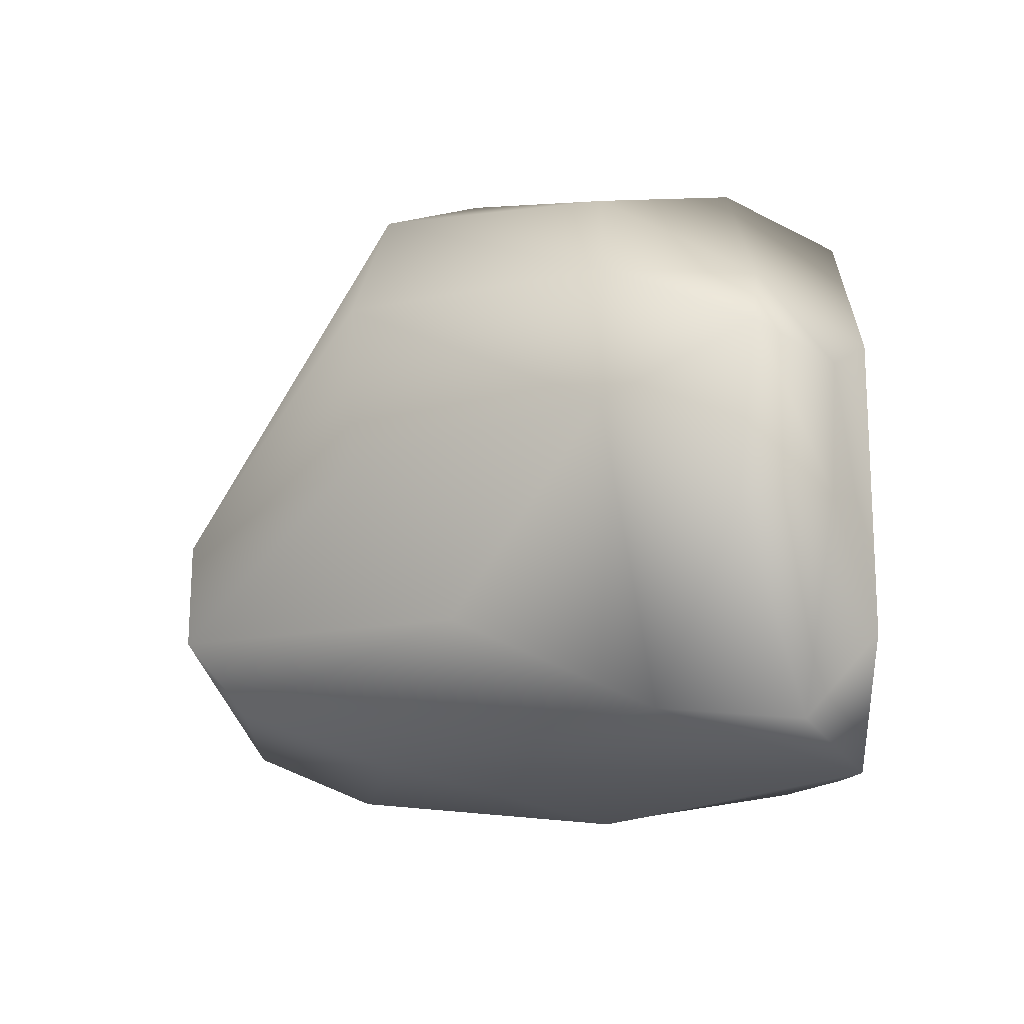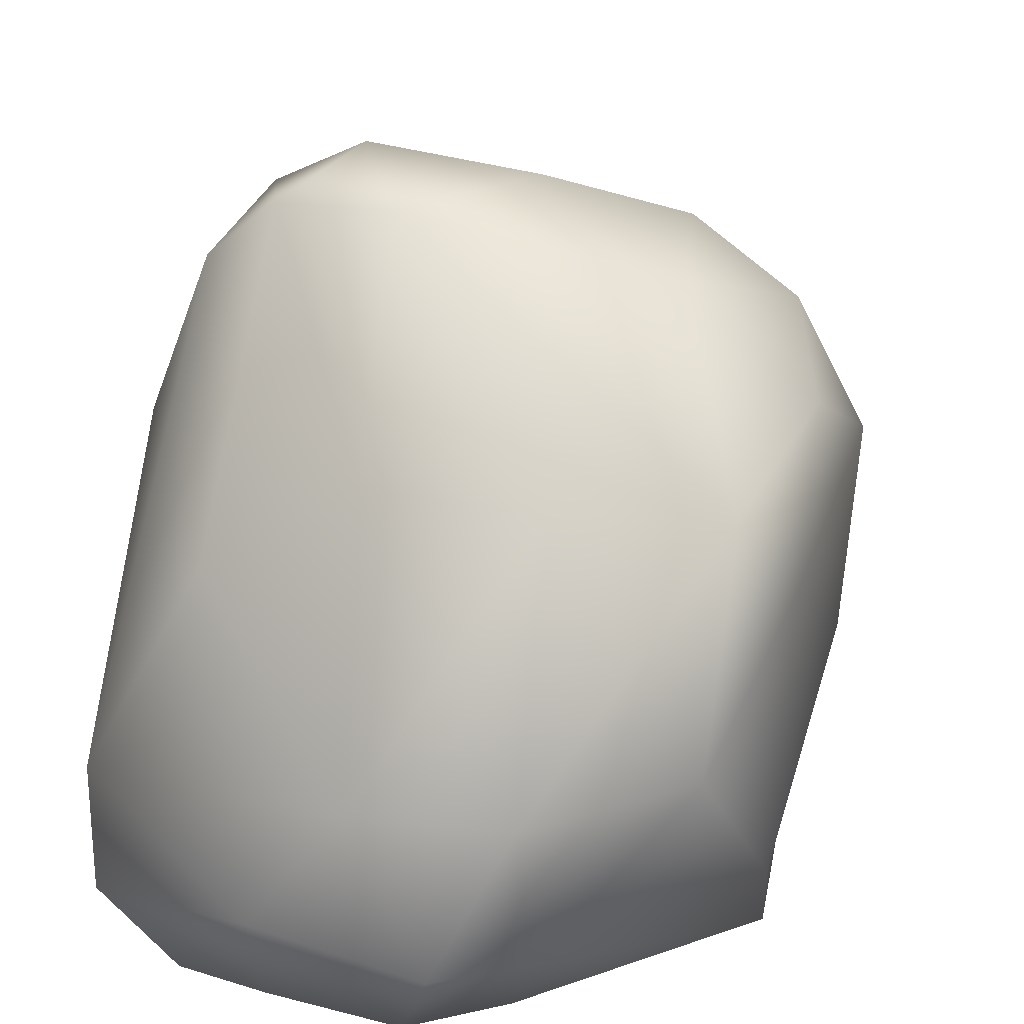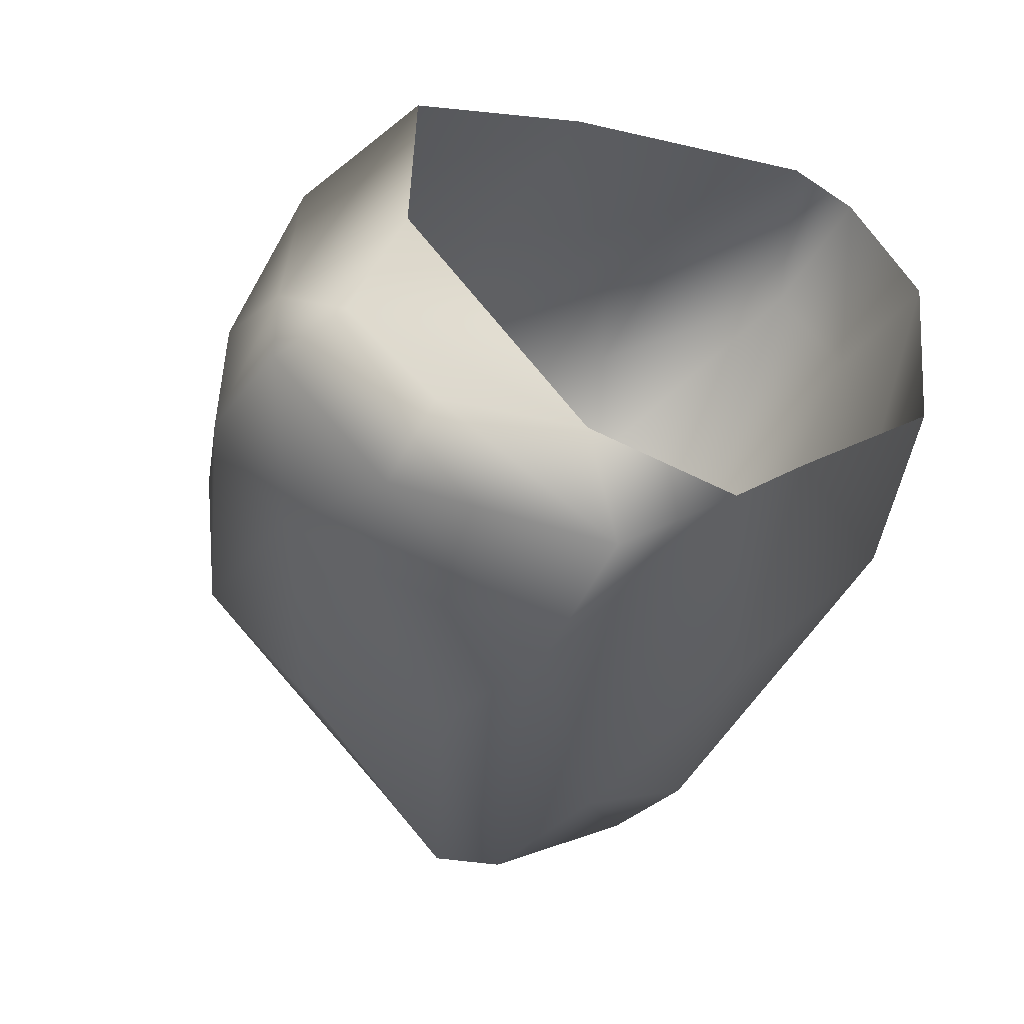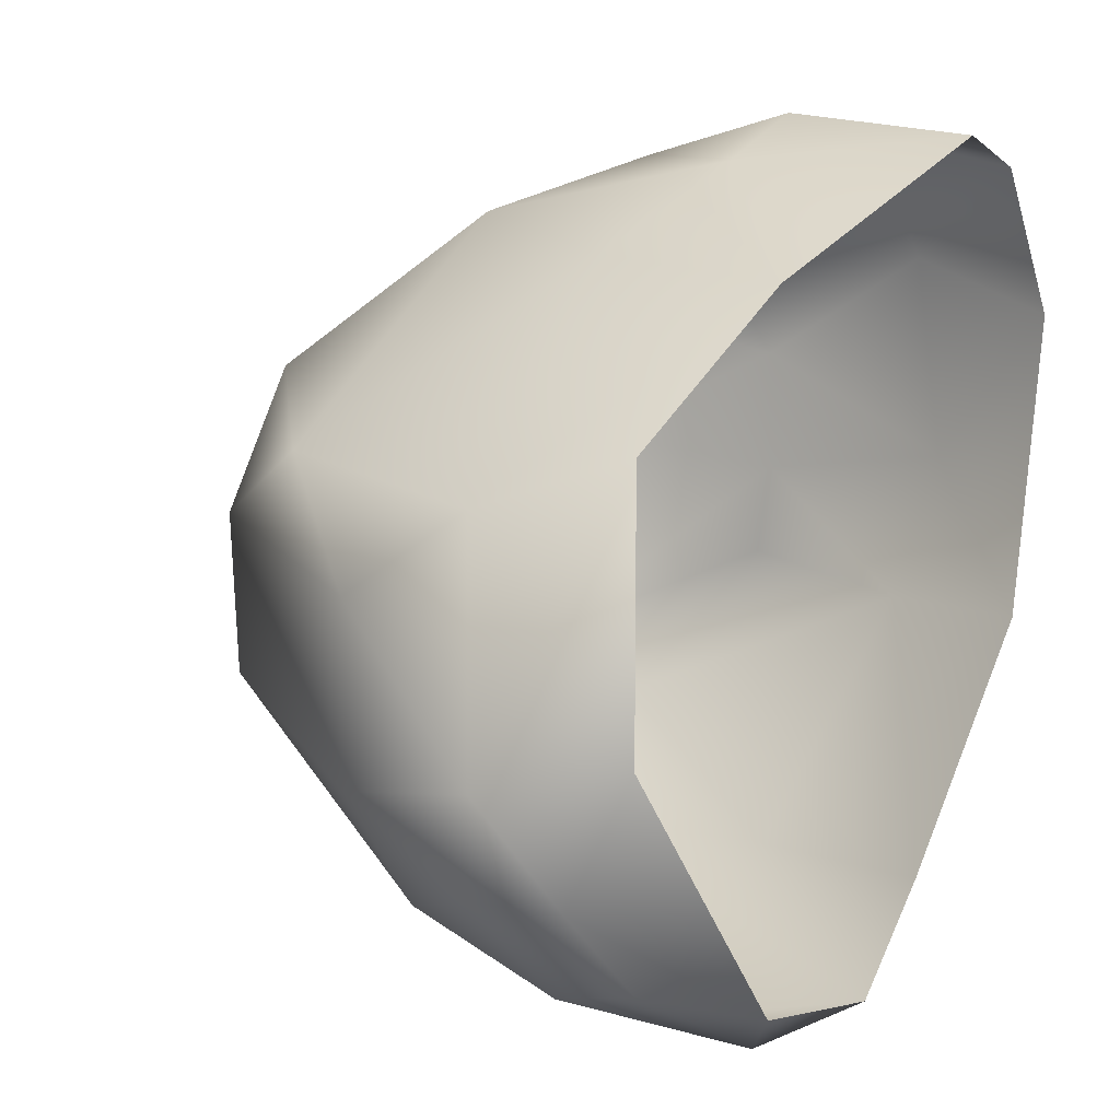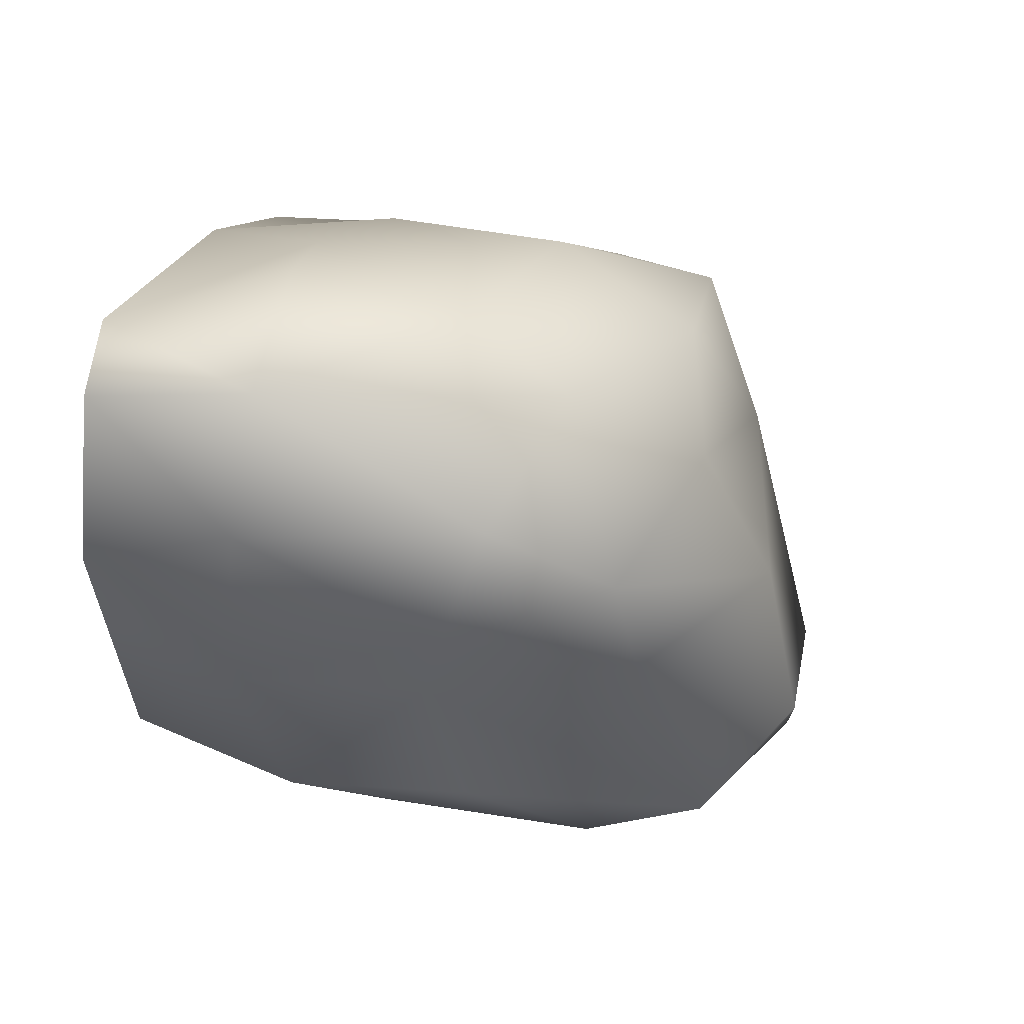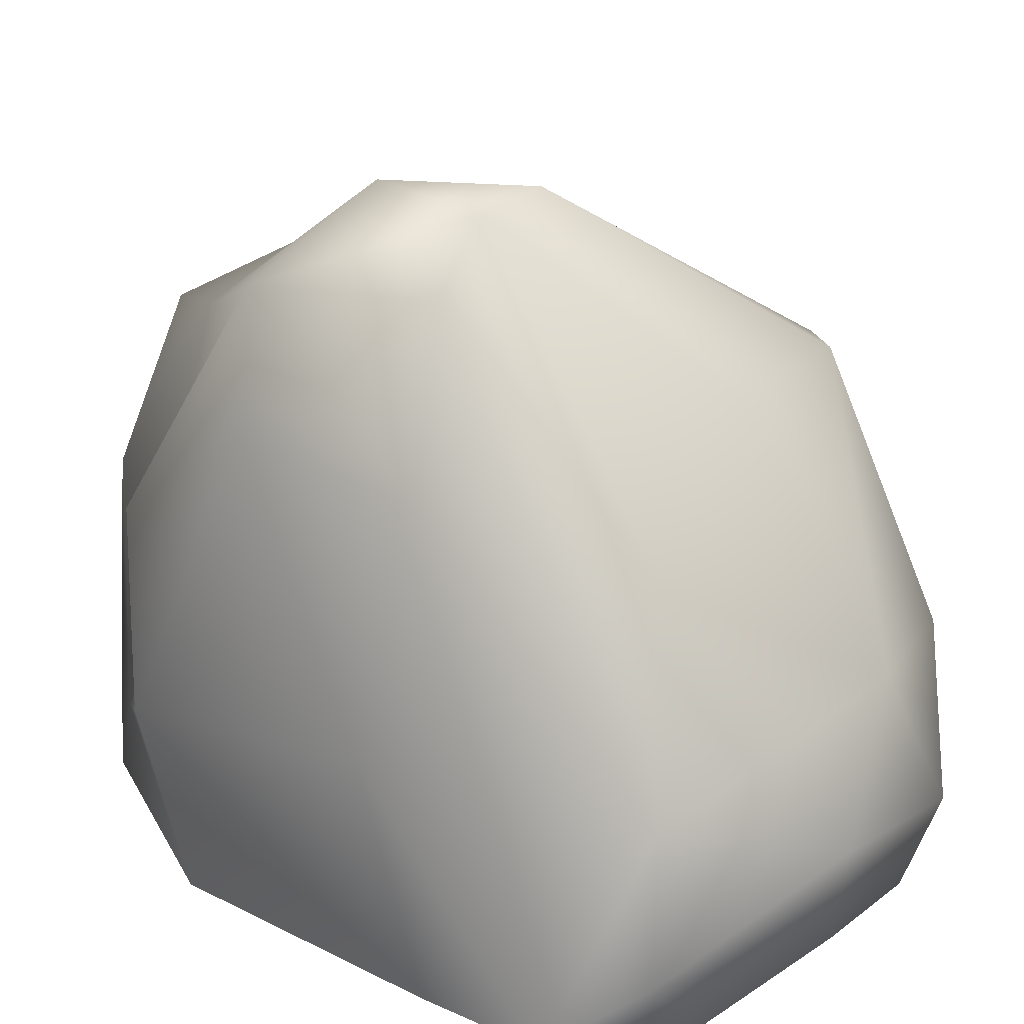
<metadata>
{"format":"obj","ext":"obj","renderer":"f3d","projection":"perspective","resolution":1024,"background":"white","views":[{"elev":-62.5,"azim":-92.5,"up":"+Z"},{"elev":31.3,"azim":-116.4,"up":"+Y"},{"elev":-56.6,"azim":-25.4,"up":"+Z"},{"elev":6.1,"azim":-46.9,"up":"+Z"},{"elev":48.2,"azim":103.0,"up":"+Z"},{"elev":18.9,"azim":168.4,"up":"+Y"}]}
</metadata>
<code>
g S_Outworld_prop_0589
v -5.952 11.84 5.978
v 2.013 13.97 3.361
v 2.338 10.32 11.2
v -2.337 15.95 -5.847
v -16.84 6.832 2.512
v -15.22 8.217 -5.13
v -19.24 -3.365 -8.582
v -19.51 -3.587 -0.2373
v -19.02 -10.55 -7.793
v -18.55 -10.14 3.747
v -15.07 -16.14 5.933
v -5.945 -16.14 12.8
v -7.408 -7.189 14.08
v -16.77 2.49 5.528
v -5.262 1.764 16.17
v -15.13 -16.14 -6.7
v -16.78 -13.81 -12.64
v -18.68 -10.08 -12.34
v -15.23 -3.338 -14.24
v -9.796 7.89 -10.71
v -12.19 8.239 9.01
v -3.96 8.532 13.06
v 5.667 4.388 17.12
v 3.393 -0.7019 19.02
v 11.35 -8.23 19.98
v 4.22 -8.484 20.7
v -0.2996 -8.75 18.35
v -12.68 -9.474 -17.77
v -12.33 -13.73 -16.93
v -6.415 -16.14 -18.73
v 7.994 -16.14 19.51
v 11.47 -15.96 18.19
v 7.108 -5.023 -14.79
v 4.404 -16.14 -14.32
v 15.02 -7.02 -2.996
v 10.57 6.847 -8.817
v 14.88 1.677 -1.248
v 4.484 5.465 -14.39
v 0.5948 -16.14 -19.32
v -3.668 -6.289 -21.21
v -3.485 -12.93 -21.29
v -12.68 -9.474 -17.77
v -12.33 -13.73 -16.93
v 3.088 12.93 -11.98
v -4.682 2.911 -15.89
v -15.23 -3.338 -14.24
v -9.796 7.89 -10.71
v 0.8954 15.79 -9.662
v -2.337 15.95 -5.847
v 4.201 16.14 -4.078
v 9.879 12.45 -6.135
v 10.47 8.879 4.916
v 12.85 -0.7373 3.403
v 2.013 13.97 3.361
v 11.18 7.786 11.24
v 2.338 10.32 11.2
v 14.37 0.5295 9.216
v 14.82 -9.787 4.305
v 14.51 -8.672 14.07
v 14.96 -15.73 11.32
v 11.7 2.005 13.96
v 11.35 -8.23 19.98
v 11.47 -15.96 18.19
v 5.667 4.388 17.12
v 12.93 -15.54 -3.114
v -6.415 -16.14 -18.73
g S_Outworld_prop_0589_0
f 3 2 1
f 1 2 4
f 4 5 1
f 6 5 4
f 6 7 5
f 7 8 5
f 8 7 9
f 8 9 10
f 10 9 11
f 10 11 12
f 13 10 12
f 14 10 13
f 8 10 14
f 5 8 14
f 15 14 13
f 9 16 11
f 17 16 9
f 7 18 9
f 18 17 9
f 19 7 6
f 7 19 18
f 20 6 4
f 20 19 6
f 15 21 14
f 21 15 22
f 22 15 23
f 23 15 24
f 24 25 23
f 26 25 24
f 24 15 27
f 15 13 27
f 13 12 27
f 27 26 24
f 1 21 22
f 3 1 22
f 3 22 23
f 5 21 1
f 21 5 14
f 19 28 18
f 18 28 29
f 17 18 29
f 17 29 30
f 16 17 30
f 26 31 25
f 26 27 31
f 31 32 25
f 27 12 31
f 35 34 33
f 33 36 35
f 36 37 35
f 36 33 38
f 39 38 33
f 33 34 39
f 38 39 40
f 40 39 41
f 41 42 40
f 42 41 43
f 44 38 40
f 44 40 45
f 45 40 46
f 40 42 46
f 47 45 46
f 48 45 47
f 45 48 44
f 49 48 47
f 49 50 48
f 51 44 48
f 44 51 38
f 51 37 36
f 36 38 51
f 51 48 50
f 50 52 51
f 53 51 52
f 52 50 54
f 54 50 49
f 54 55 52
f 55 54 56
f 52 55 57
f 53 52 57
f 57 58 53
f 58 57 59
f 58 59 60
f 61 59 57
f 55 61 57
f 59 61 62
f 63 59 62
f 60 59 63
f 62 61 64
f 64 55 56
f 64 61 55
f 53 37 51
f 53 35 37
f 58 35 53
f 60 65 58
f 58 65 35
f 65 34 35
f 41 66 43
f 41 39 66

</code>
